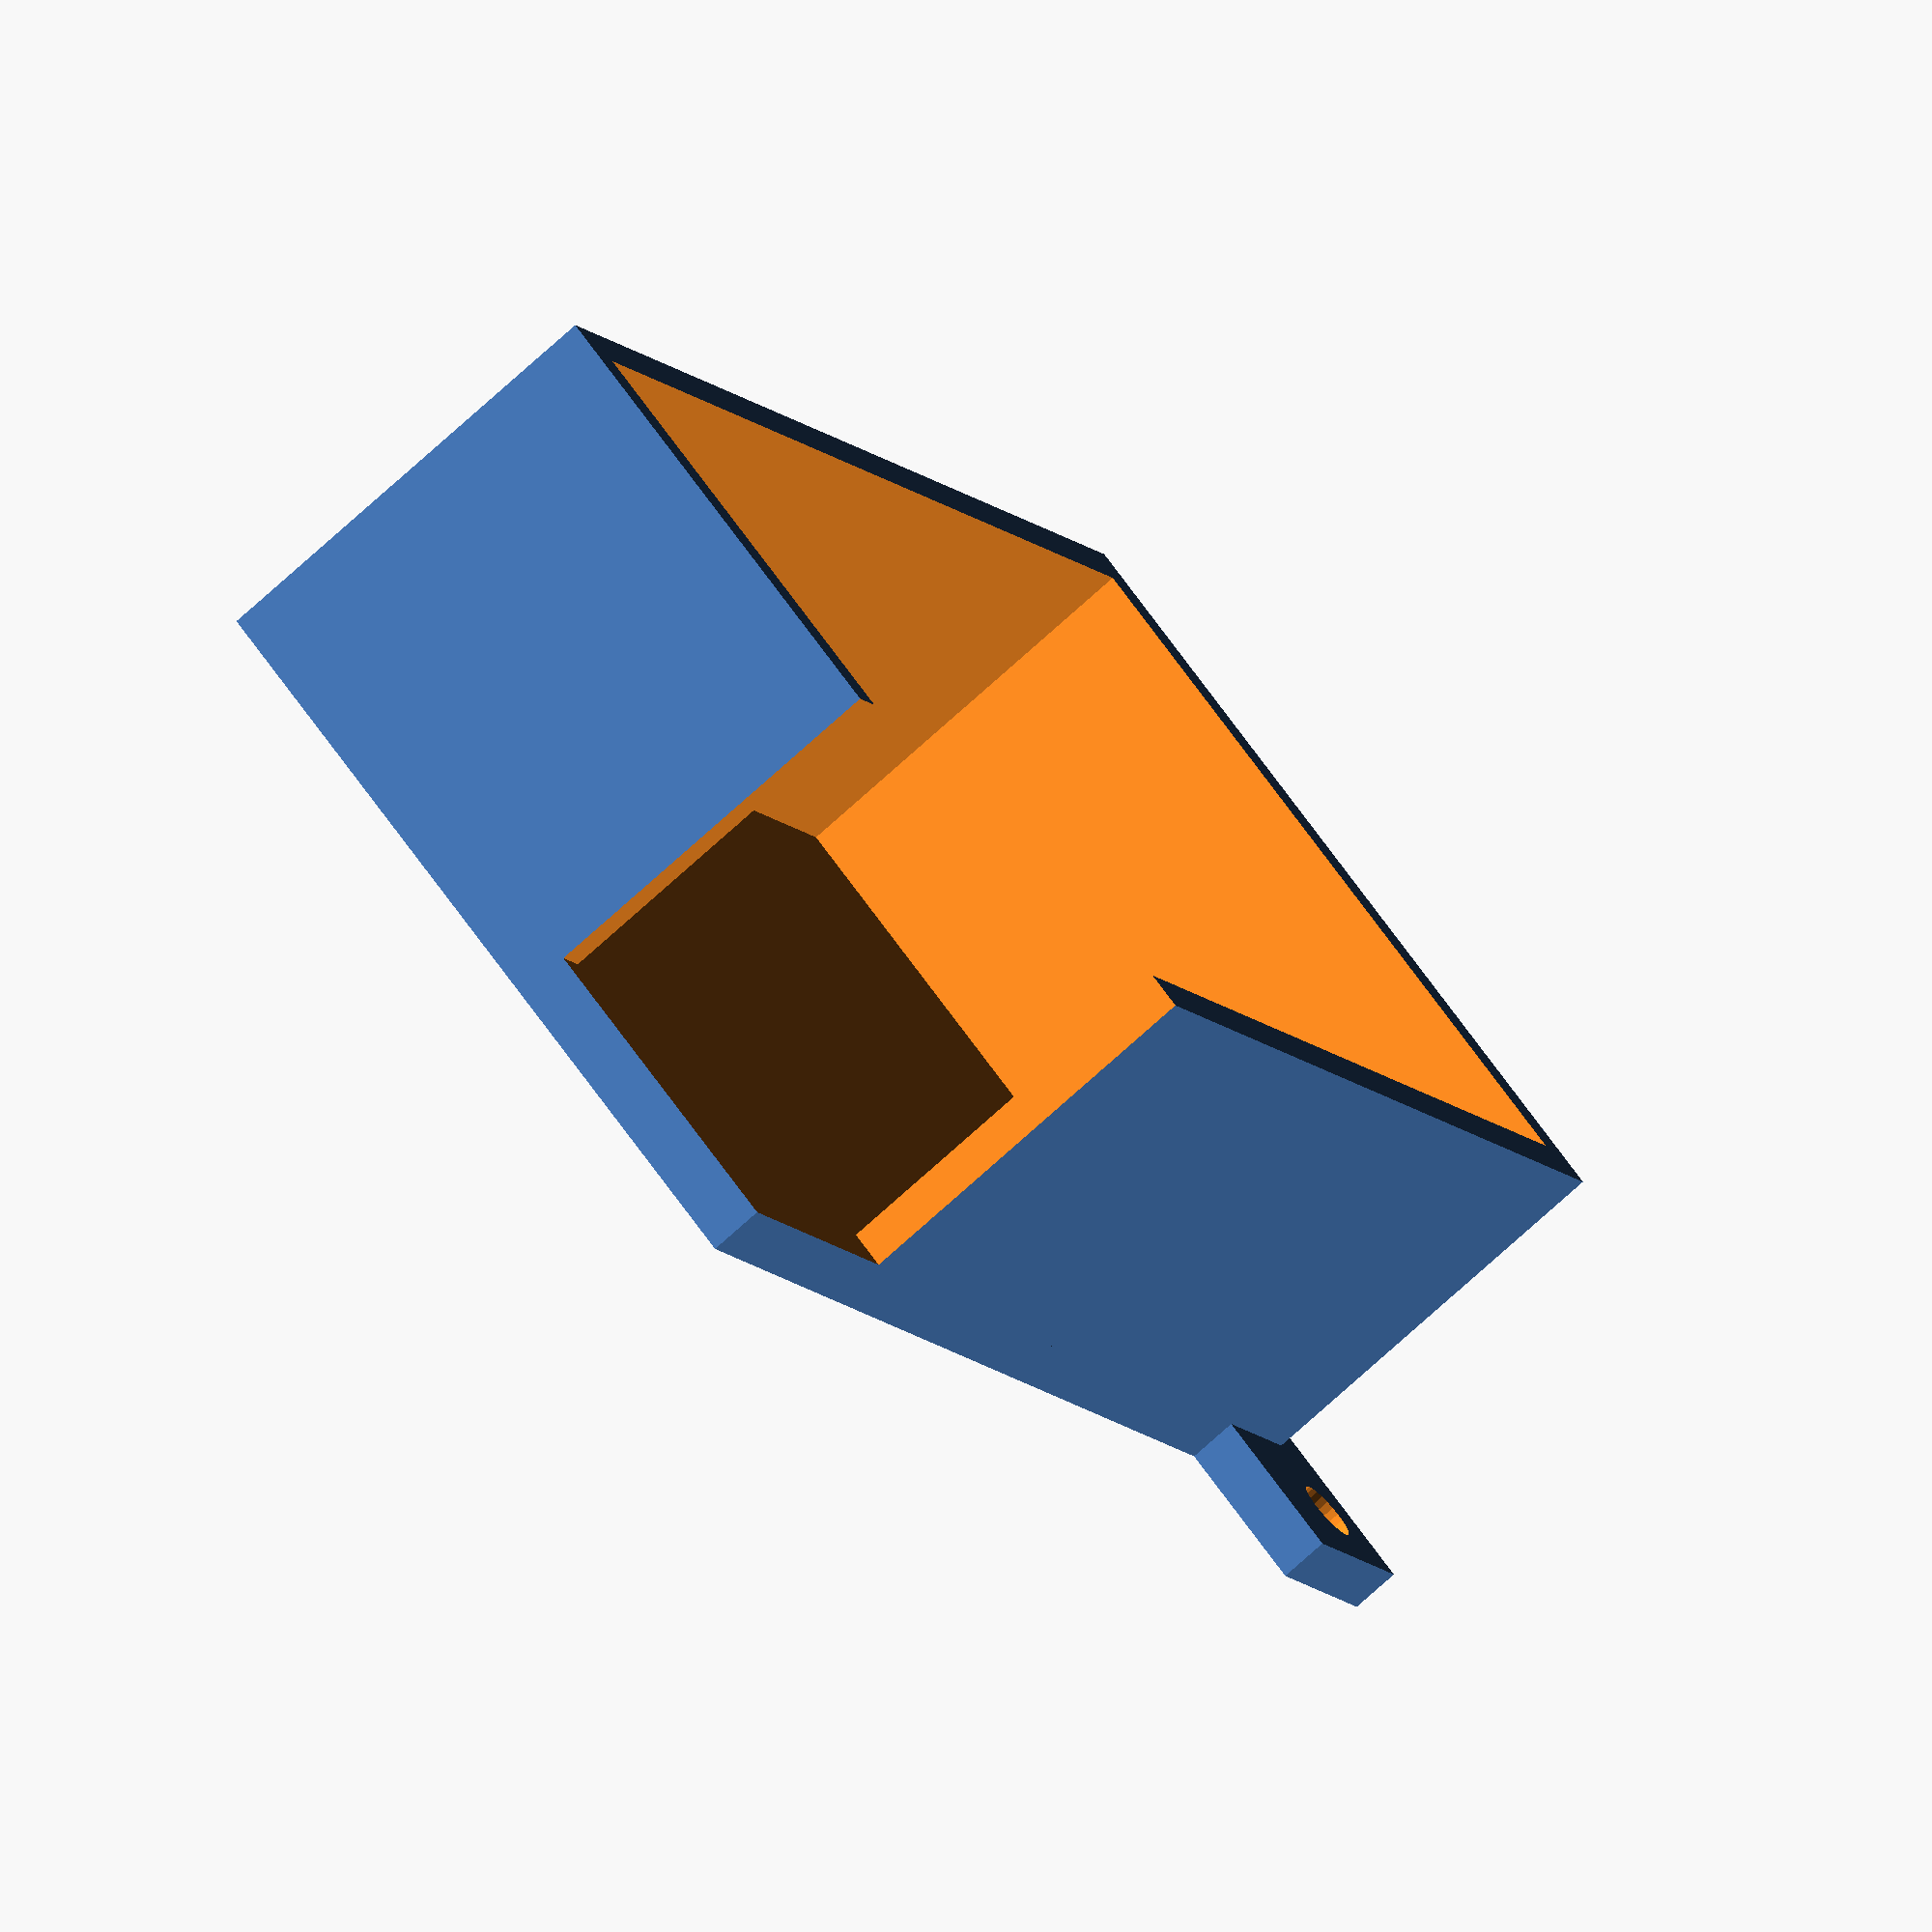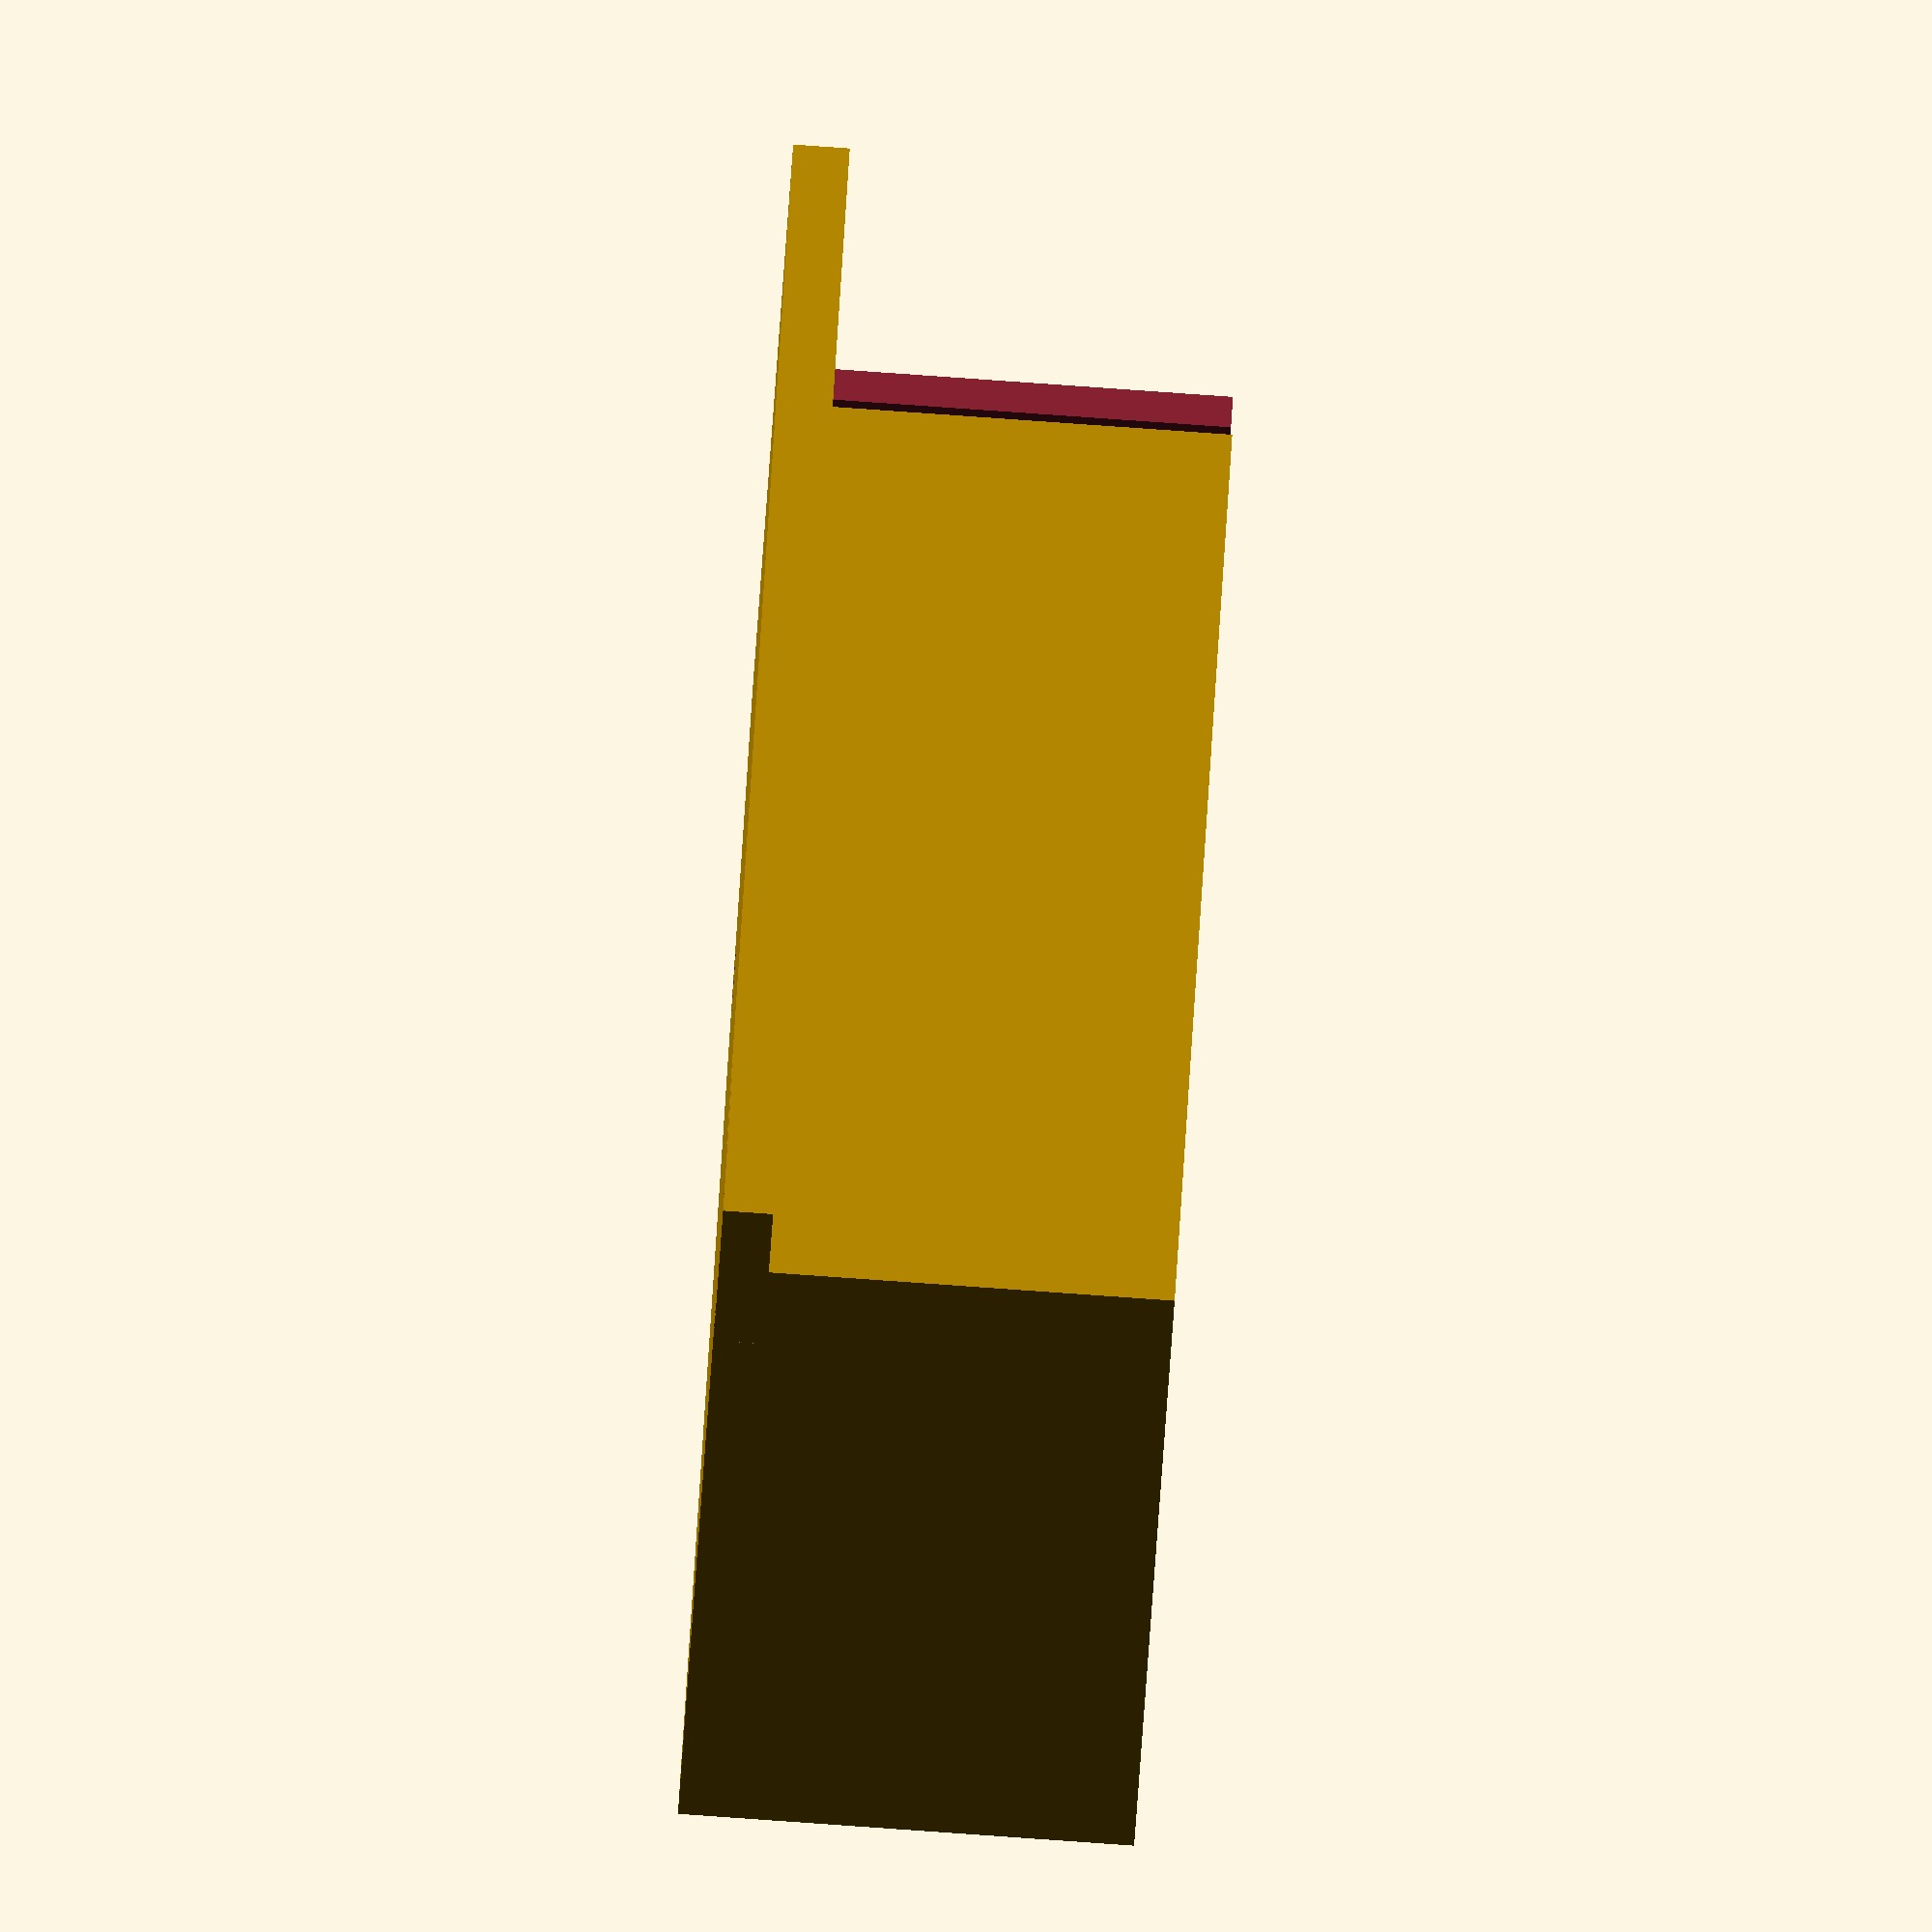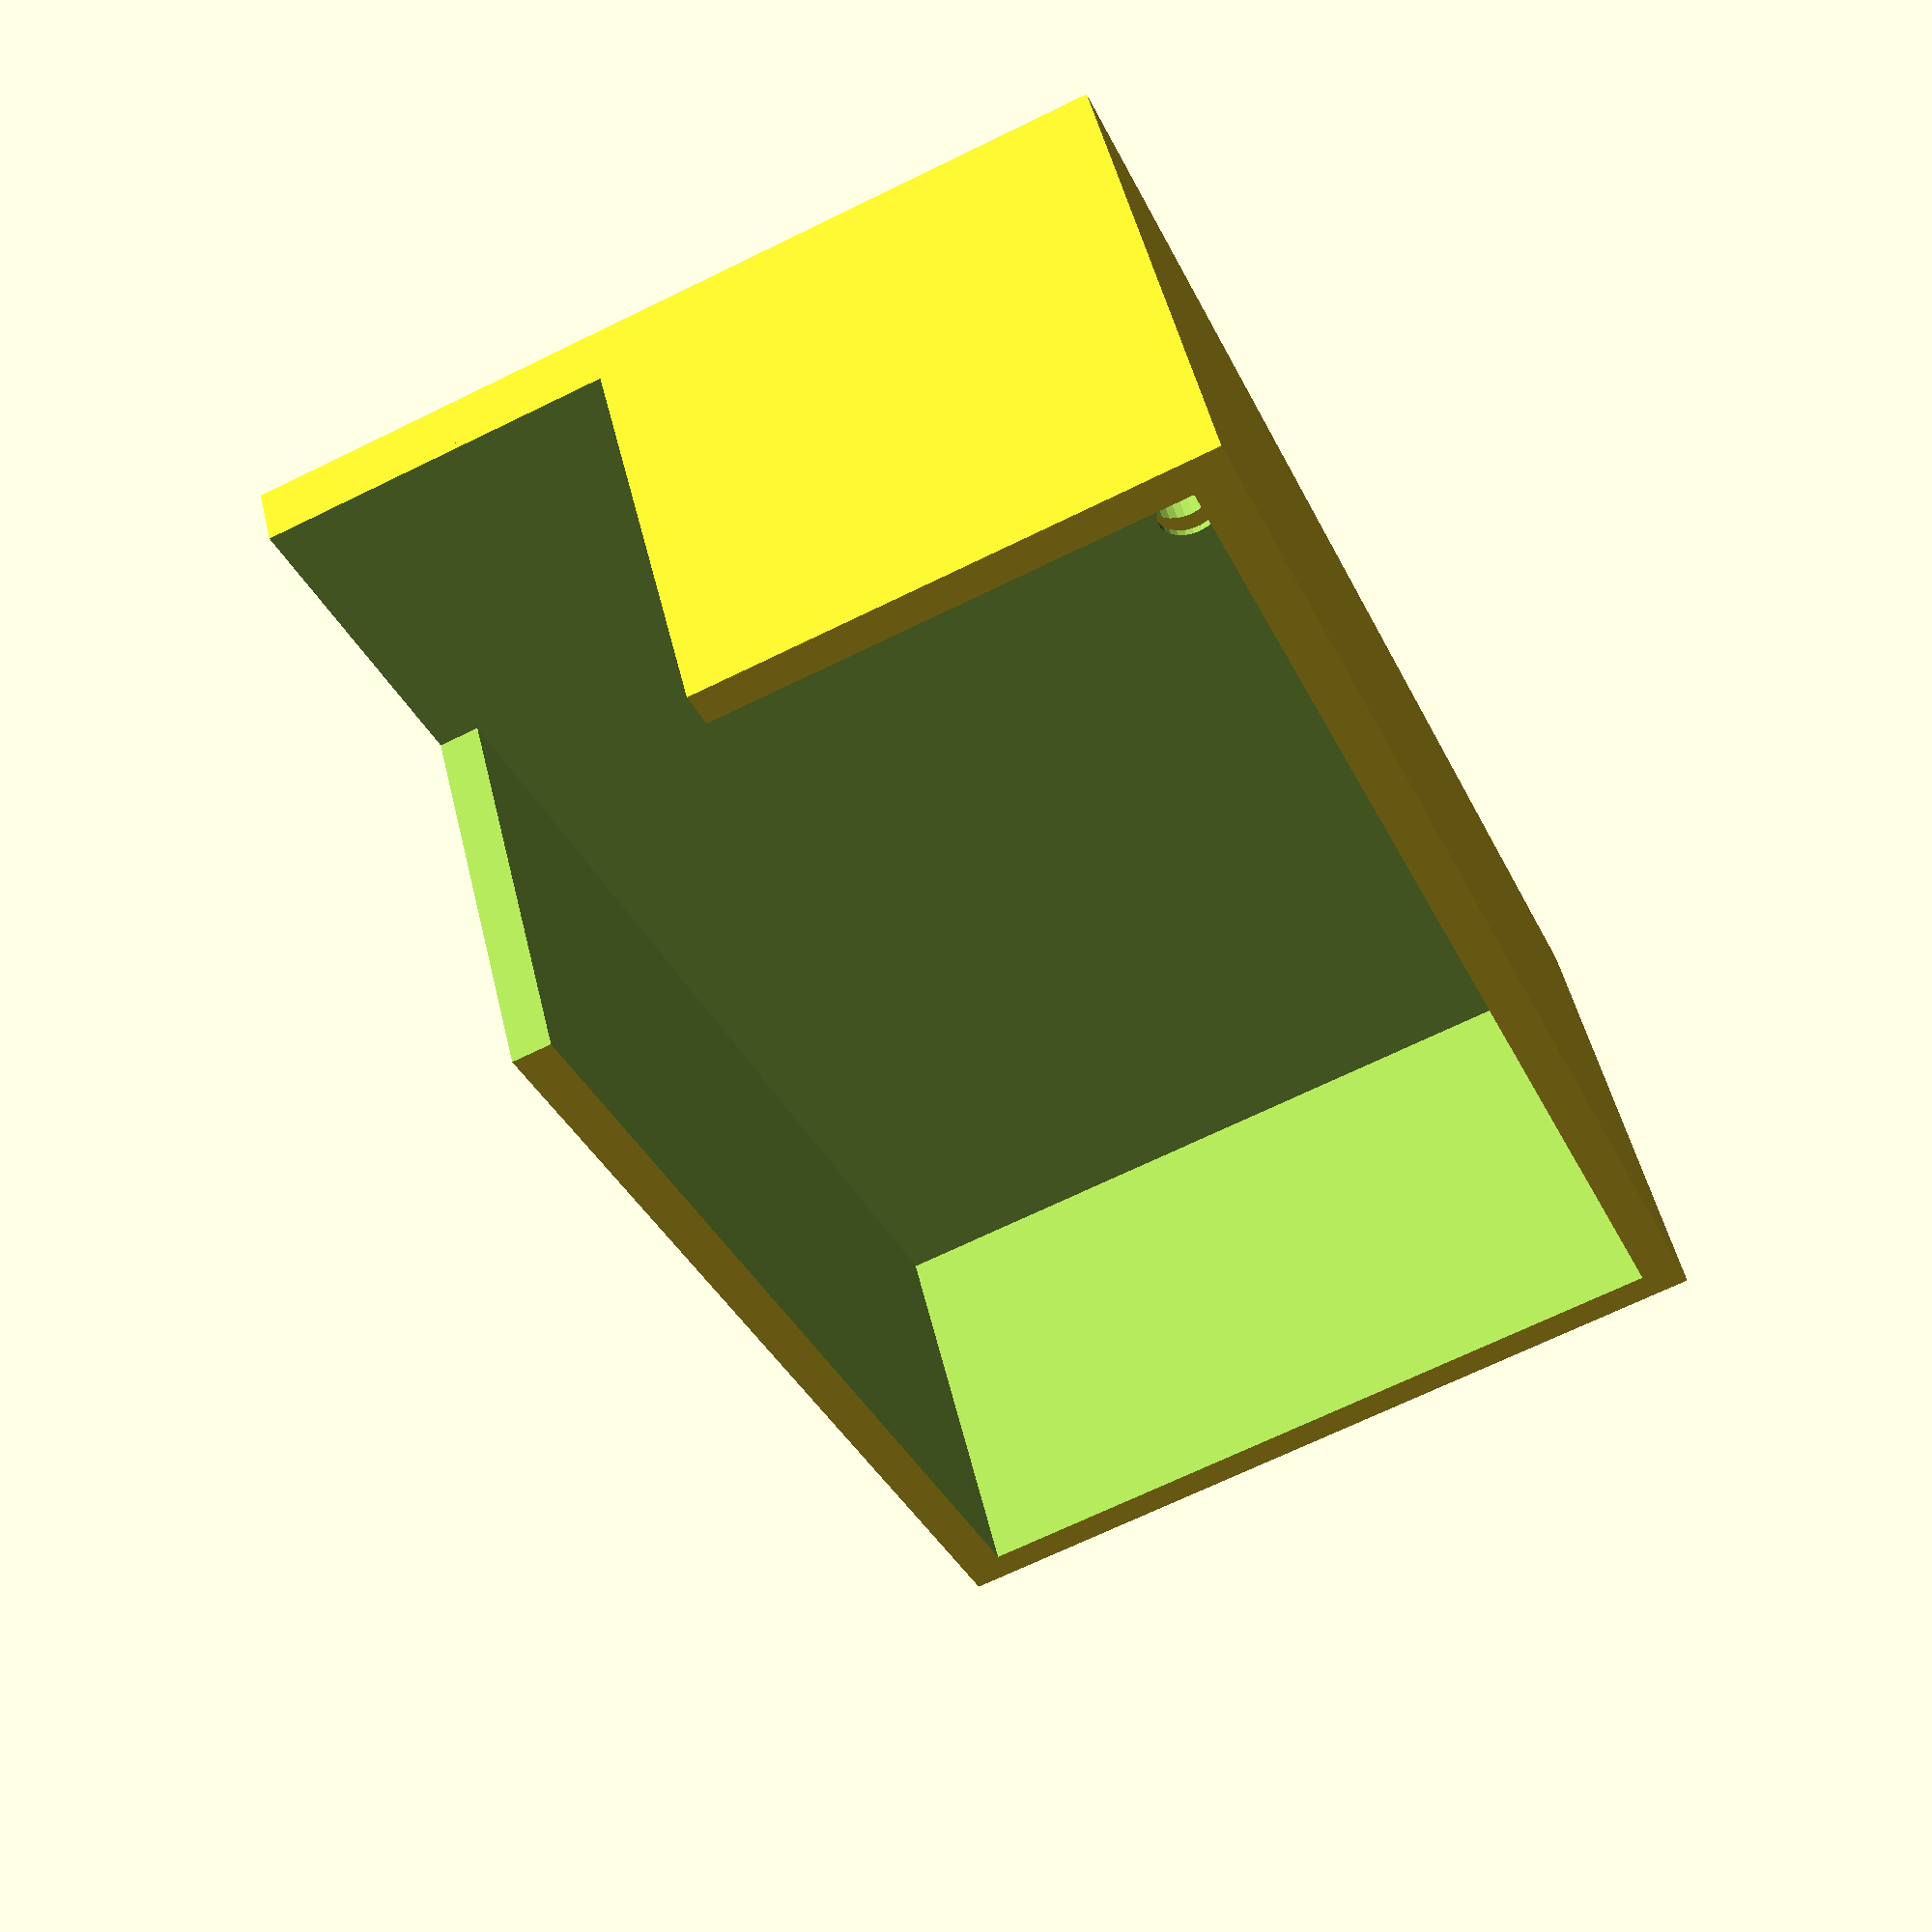
<openscad>
espesor_pared = 2;

largo_interno = 70;
ancho_interno = 38;
alto_interno = 20;

alto_externo = alto_interno + espesor_pared;
largo_externo = largo_interno + 2 * espesor_pared;
ancho_externo = ancho_interno + 2 * espesor_pared;

ancho_agujero = 15;
largo_agujero = 15;
alto_cola = 15;

ancho_llave = 16;
desp_ancho_llave = 13;

ancho_base = 42;
alto_base = 2.5;
delta_ancho = 0;

largo_base_interno = 42;

tornillo = 8;

radio = 94.25;
antigolpe = 8;

abase_aux = 9;
lbase_aux = 9;
lbase_delta = 8;
abase_delta = 3;

difference() {
  cube([ancho_externo,largo_externo,alto_externo]);
  translate([espesor_pared,espesor_pared,espesor_pared])
    cube([ancho_interno,largo_interno,alto_interno+.01]);
  translate([-.1,largo_externo-largo_agujero-espesor_pared,espesor_pared])
    cube([ancho_agujero+espesor_pared+.1,largo_agujero+espesor_pared+.01,alto_interno+.1]);
  translate([37, 49.5, -5])
	 cylinder(h = 10, r = 1.6, $fn=25, center = false);
}

difference() {
	translate([-((ancho_base-ancho_externo)/2 - delta_ancho),0,-alto_base/3])
   		cube([ancho_base, largo_externo, alto_base]);
	translate([37, 50.5, -5])
		cylinder(h = 10, r = 1.6, $fn=25, center = false);
}

difference(){
	translate([-lbase_delta, -abase_delta, -alto_base/3])
		cube([10, 10, alto_base]);
	translate([-4.5, 0.7, -alto_base/3])
		cylinder(h = alto_base*2, r = 1.6, $fn=25, center = false);
}

*difference(){
  translate([ancho_externo-espesor_pared,0,-alto_cola-alto_base])
    cube([espesor_pared,largo_externo,alto_cola+alto_base+.1]);

  translate([ancho_externo-espesor_pared-.01,desp_ancho_llave,-alto_cola-alto_base-.01])
    cube([espesor_pared+.02,ancho_llave+.01,alto_base]);
}


</openscad>
<views>
elev=254.6 azim=32.1 roll=227.8 proj=o view=solid
elev=266.8 azim=133.7 roll=274.0 proj=o view=wireframe
elev=129.5 azim=157.3 roll=193.3 proj=p view=wireframe
</views>
